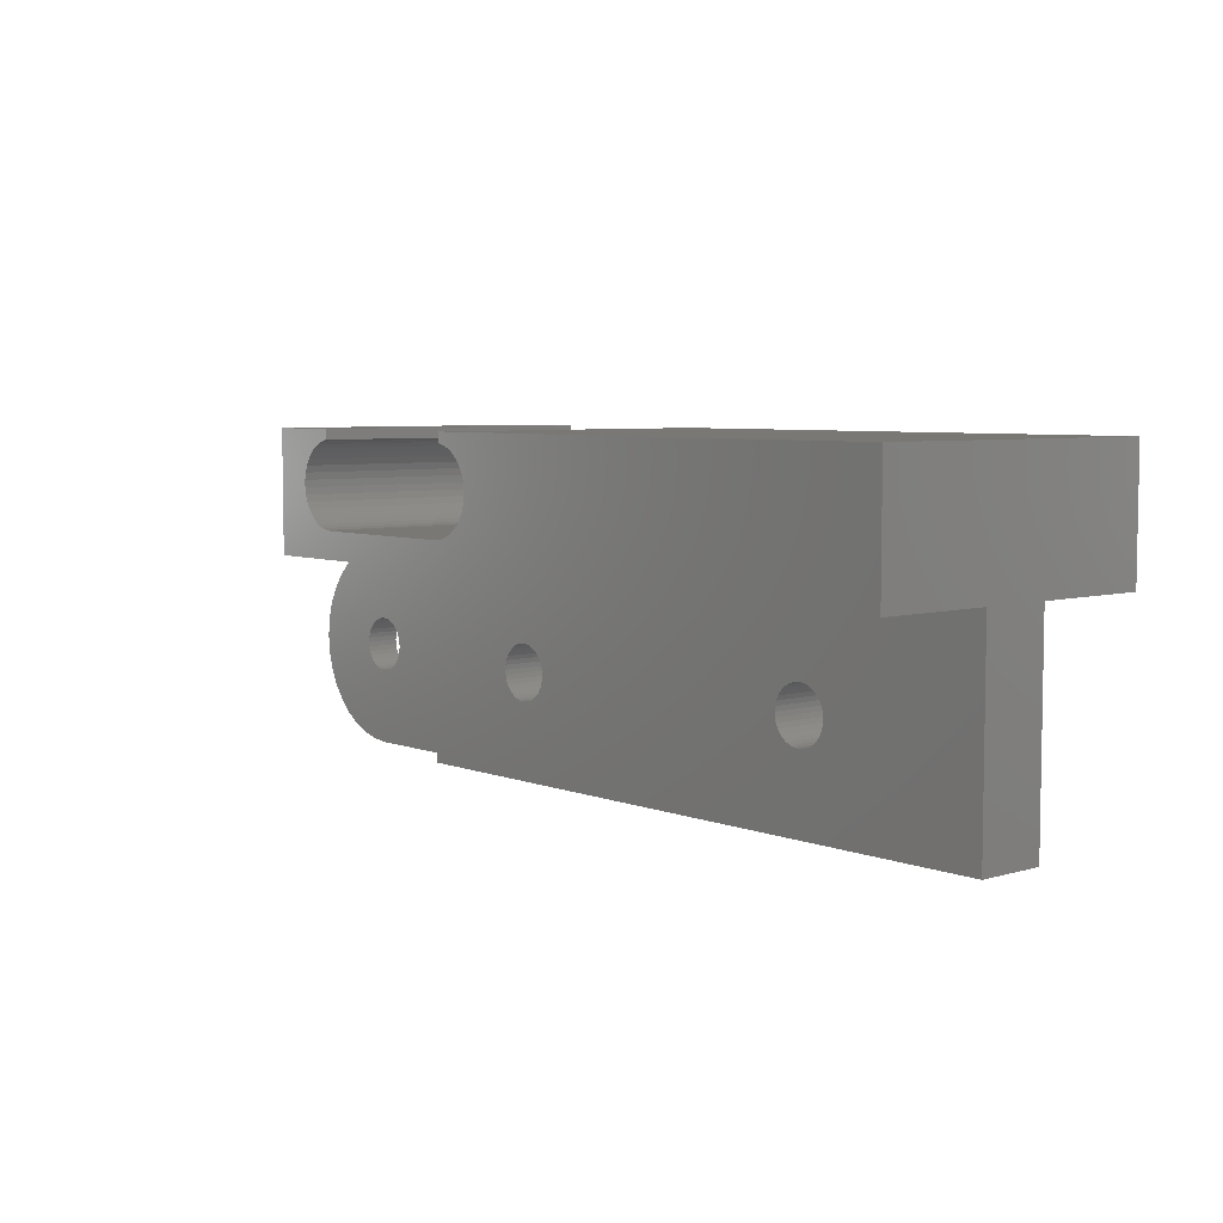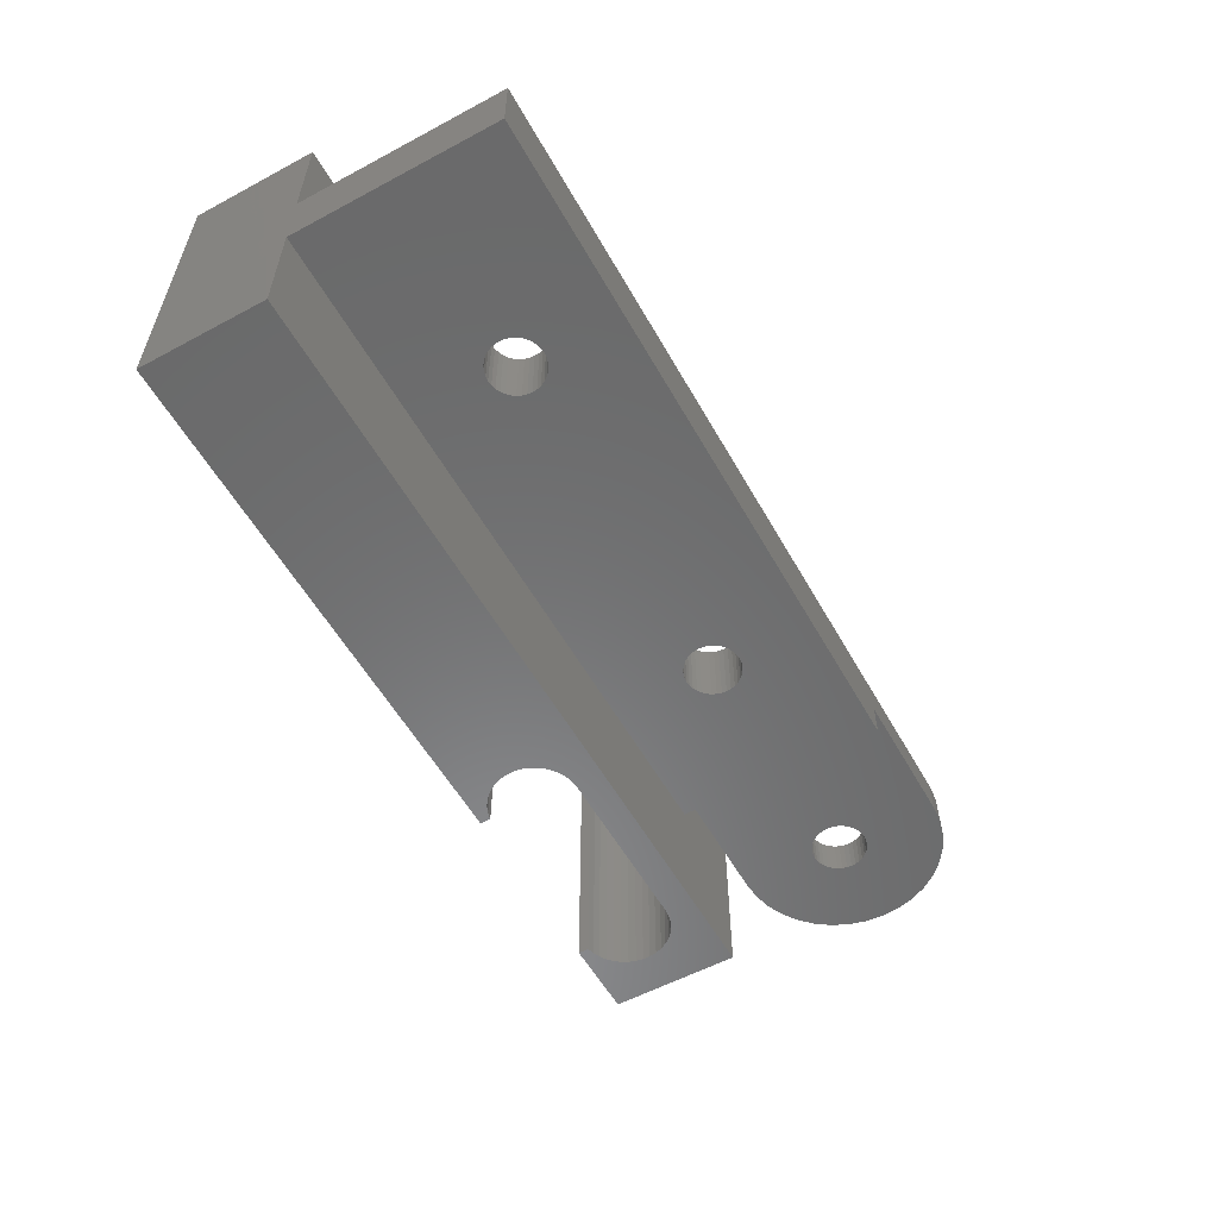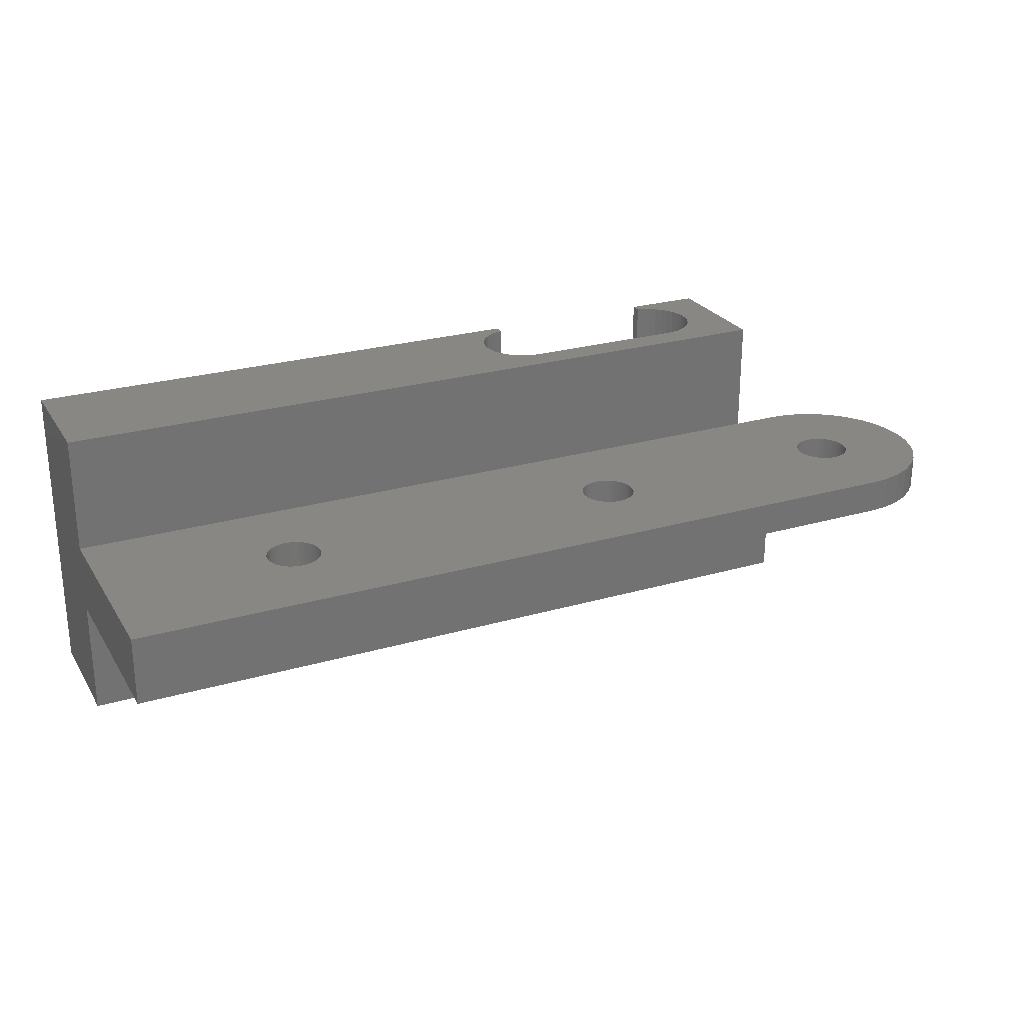
<metadata>
{"format":"stl","ext":"stl","renderer":"f3d","projection":"perspective","resolution":1024,"background":"white","views":[{"elev":5.8,"azim":49.0,"up":"+Z"},{"elev":-56.6,"azim":119.2,"up":"+Y"},{"elev":25.4,"azim":154.9,"up":"+Y"}]}
</metadata>
<code>
# stl→obj: 352 verts, 712 faces
v 16.5 22 47.56
v 16.5 22 46.82
v 15.99 22 46.7
v 11 22 47.56
v 15.52 22 46.49
v 15.08 22 46.21
v 11 22 38.56
v 13.94 22 42.95
v 14.11 22 42.46
v 30.94 22 41.23
v 67.5 22 38.56
v 30.5 22 40.95
v 30.02 22 40.74
v 14.69 22 45.86
v 14.37 22 45.45
v 14.12 22 44.99
v 14.36 22 42
v 14.68 22 41.58
v 15.06 22 41.23
v 31.32 22 41.58
v 31.64 22 42
v 31.89 22 42.46
v 32.06 22 42.95
v 32.14 22 43.46
v 67.5 22 47.56
v 32.14 22 43.98
v 32.05 22 44.5
v 31.88 22 44.99
v 31.63 22 45.45
v 31.31 22 45.86
v 30.92 22 46.21
v 30.48 22 46.49
v 29.5 22 47.56
v 30.01 22 46.7
v 29.5 22 46.82
v 13.95 22 44.5
v 13.86 22 43.98
v 13.86 22 43.46
v 15.5 22 40.95
v 15.98 22 40.74
v 16.48 22 40.61
v 17 22 40.56
v 29 22 40.56
v 29.52 22 40.61
v 29.5 0 47.56
v 29.5 0 46.82
v 30.01 0 46.7
v 11 0 47.56
v 13.86 0 43.98
v 13.95 0 44.5
v 15.5 0 40.95
v 15.06 0 41.23
v 11 0 38.56
v 14.68 0 41.58
v 13.86 0 43.46
v 13.94 0 42.95
v 32.05 0 44.5
v 32.14 0 43.98
v 67.5 0 47.56
v 31.64 0 42
v 67.5 0 38.56
v 31.89 0 42.46
v 32.06 0 42.95
v 31.32 0 41.58
v 30.94 0 41.23
v 30.5 0 40.95
v 14.12 0 44.99
v 14.37 0 45.45
v 14.69 0 45.86
v 15.08 0 46.21
v 15.52 0 46.49
v 16.5 0 47.56
v 15.99 0 46.7
v 16.5 0 46.82
v 14.36 0 42
v 14.11 0 42.46
v 32.14 0 43.46
v 17 0 40.56
v 16.48 0 40.61
v 15.98 0 40.74
v 30.92 0 46.21
v 31.31 0 45.86
v 30.02 0 40.74
v 29.52 0 40.61
v 29 0 40.56
v 30.48 0 46.49
v 31.63 0 45.45
v 31.88 0 44.99
v 7.5 11 23.56
v 7.5 13.5 23.56
v 17.5 11 23.56
v 67.5 13.5 23.56
v 17.5 8.5 23.56
v 67.5 8.5 23.56
v 55.23 8.5 32.06
v 67.5 8.5 38.56
v 55.03 8.5 32.35
v 54.79 8.5 32.6
v 55.47 8.5 30.72
v 55.38 8.5 30.38
v 27.5 8.5 29.06
v 27.15 8.5 29.09
v 26.82 8.5 29.18
v 26.5 8.5 29.33
v 25.53 8.5 31.41
v 25.62 8.5 31.75
v 17.5 8.5 38.56
v 55.38 8.5 31.75
v 55.47 8.5 31.41
v 55.5 8.5 31.06
v 55.23 8.5 30.06
v 55.03 8.5 29.78
v 54.79 8.5 29.53
v 26.21 8.5 29.53
v 25.97 8.5 29.78
v 25.77 8.5 30.06
v 25.77 8.5 32.06
v 25.97 8.5 32.35
v 26.21 8.5 32.6
v 26.5 8.5 32.8
v 26.82 8.5 32.94
v 27.15 8.5 33.03
v 53.85 8.5 29.09
v 53.5 8.5 29.06
v 53.15 8.5 29.09
v 52.82 8.5 29.18
v 52.5 8.5 29.33
v 52.21 8.5 29.53
v 51.97 8.5 29.78
v 51.77 8.5 30.06
v 28.18 8.5 32.94
v 51.77 8.5 32.06
v 51.97 8.5 32.35
v 54.5 8.5 29.33
v 54.18 8.5 29.18
v 25.62 8.5 30.38
v 25.53 8.5 30.72
v 25.5 8.5 31.06
v 51.53 8.5 30.72
v 28.79 8.5 29.53
v 51.62 8.5 30.38
v 28.5 8.5 29.33
v 28.18 8.5 29.18
v 27.85 8.5 29.09
v 52.21 8.5 32.6
v 52.5 8.5 32.8
v 52.82 8.5 32.94
v 53.85 8.5 33.03
v 53.5 8.5 33.06
v 53.15 8.5 33.03
v 54.18 8.5 32.94
v 54.5 8.5 32.8
v 28.5 8.5 32.8
v 51.53 8.5 31.41
v 51.62 8.5 31.75
v 27.5 8.5 33.06
v 27.85 8.5 33.03
v 28.79 8.5 32.6
v 29.03 8.5 32.35
v 29.23 8.5 32.06
v 29.38 8.5 30.38
v 29.23 8.5 30.06
v 29.03 8.5 29.78
v 29.38 8.5 31.75
v 29.47 8.5 31.41
v 51.5 8.5 31.06
v 29.5 8.5 31.06
v 29.47 8.5 30.72
v 11 11 38.56
v 11 13.5 38.56
v 7.5 11 38.56
v 7.5 13.5 38.56
v 67.5 13.5 38.56
v 6.198 11 23.68
v 6.198 13.5 23.68
v 4.935 11 24.02
v 4.935 13.5 24.02
v 3.75 11 24.57
v 3.75 13.5 24.57
v 2.679 11 25.32
v 2.679 13.5 25.32
v 1.755 11 26.24
v 1.755 13.5 26.24
v 1.005 11 27.31
v 1.005 13.5 27.31
v 0.4523 11 28.5
v 0.4523 13.5 28.5
v 0.1139 11 29.76
v 0.1139 13.5 29.76
v 0 11 31.06
v 0 13.5 31.06
v 0.1139 11 32.37
v 0.1139 13.5 32.37
v 0.4523 11 33.63
v 0.4523 13.5 33.63
v 1.005 11 34.81
v 1.005 13.5 34.81
v 1.755 11 35.88
v 1.755 13.5 35.88
v 2.679 11 36.81
v 2.679 13.5 36.81
v 3.75 11 37.56
v 3.75 13.5 37.56
v 4.935 11 38.11
v 4.935 13.5 38.11
v 6.198 11 38.45
v 6.198 13.5 38.45
v 27.15 13.5 33.03
v 26.82 13.5 32.94
v 55.03 13.5 32.35
v 54.79 13.5 32.6
v 27.85 13.5 33.03
v 27.5 13.5 33.06
v 54.5 13.5 32.8
v 54.18 13.5 32.94
v 53.85 13.5 33.03
v 28.5 13.5 29.33
v 28.79 13.5 29.53
v 52.5 13.5 32.8
v 28.18 13.5 29.18
v 27.85 13.5 29.09
v 52.21 13.5 32.6
v 51.97 13.5 32.35
v 29.47 13.5 31.41
v 29.38 13.5 31.75
v 28.79 13.5 32.6
v 28.5 13.5 32.8
v 28.18 13.5 32.94
v 9.032 13.5 32.35
v 8.786 13.5 32.6
v 29.03 13.5 29.78
v 29.23 13.5 30.06
v 29.38 13.5 30.38
v 29.23 13.5 32.06
v 29.03 13.5 32.35
v 51.77 13.5 30.06
v 51.97 13.5 29.78
v 52.21 13.5 29.53
v 52.5 13.5 29.33
v 53.85 13.5 29.09
v 54.18 13.5 29.18
v 55.47 13.5 31.41
v 55.38 13.5 31.75
v 55.23 13.5 32.06
v 51.77 13.5 32.06
v 51.62 13.5 31.75
v 51.53 13.5 31.41
v 55.5 13.5 31.06
v 55.47 13.5 30.72
v 8.5 13.5 32.8
v 8.184 13.5 32.94
v 54.5 13.5 29.33
v 54.79 13.5 29.53
v 55.03 13.5 29.78
v 29.47 13.5 30.72
v 29.5 13.5 31.06
v 52.82 13.5 32.94
v 53.15 13.5 33.03
v 53.5 13.5 33.06
v 52.82 13.5 29.18
v 53.15 13.5 29.09
v 53.5 13.5 29.06
v 55.23 13.5 30.06
v 55.38 13.5 30.38
v 25.62 13.5 30.38
v 25.77 13.5 30.06
v 25.97 13.5 29.78
v 9.232 13.5 32.06
v 9.379 13.5 31.75
v 26.82 13.5 29.18
v 27.15 13.5 29.09
v 27.5 13.5 29.06
v 7.847 13.5 33.03
v 7.5 13.5 33.06
v 7.153 13.5 33.03
v 6.816 13.5 32.94
v 6.5 13.5 32.8
v 6.214 13.5 32.6
v 5.968 13.5 32.35
v 5.768 13.5 32.06
v 5.621 13.5 31.75
v 5.53 13.5 31.41
v 5.5 13.5 31.06
v 5.53 13.5 30.72
v 5.621 13.5 30.38
v 5.768 13.5 30.06
v 5.968 13.5 29.78
v 6.214 13.5 29.53
v 6.5 13.5 29.33
v 6.816 13.5 29.18
v 7.153 13.5 29.09
v 7.5 13.5 29.06
v 7.847 13.5 29.09
v 8.184 13.5 29.18
v 26.21 13.5 29.53
v 26.5 13.5 29.33
v 51.5 13.5 31.06
v 51.53 13.5 30.72
v 51.62 13.5 30.38
v 8.5 13.5 29.33
v 8.786 13.5 29.53
v 9.032 13.5 29.78
v 26.5 13.5 32.8
v 26.21 13.5 32.6
v 25.97 13.5 32.35
v 9.232 13.5 30.06
v 9.379 13.5 30.38
v 9.47 13.5 30.72
v 25.77 13.5 32.06
v 25.62 13.5 31.75
v 9.47 13.5 31.41
v 25.53 13.5 31.41
v 9.5 13.5 31.06
v 25.5 13.5 31.06
v 25.53 13.5 30.72
v 17.5 11 38.56
v 7.5 11 33.06
v 7.847 11 33.03
v 9.379 11 31.75
v 9.232 11 32.06
v 9.032 11 32.35
v 9.232 11 30.06
v 9.032 11 29.78
v 8.184 11 32.94
v 8.5 11 32.8
v 8.786 11 32.6
v 7.153 11 33.03
v 6.816 11 32.94
v 6.5 11 32.8
v 6.214 11 32.6
v 5.968 11 32.35
v 5.768 11 32.06
v 5.621 11 31.75
v 5.53 11 31.41
v 5.5 11 31.06
v 5.53 11 30.72
v 5.621 11 30.38
v 5.768 11 30.06
v 5.968 11 29.78
v 6.214 11 29.53
v 6.5 11 29.33
v 6.816 11 29.18
v 7.153 11 29.09
v 7.5 11 29.06
v 7.847 11 29.09
v 9.379 11 30.38
v 8.786 11 29.53
v 8.5 11 29.33
v 8.184 11 29.18
v 9.47 11 31.41
v 9.5 11 31.06
v 9.47 11 30.72
f 1 2 3
f 1 3 4
f 4 3 5
f 4 5 6
f 7 8 9
f 10 11 12
f 12 11 13
f 6 14 4
f 4 14 15
f 4 15 16
f 9 17 7
f 7 17 18
f 7 18 19
f 10 20 11
f 11 20 21
f 11 21 22
f 22 23 11
f 11 23 24
f 11 24 25
f 25 24 26
f 25 26 27
f 27 28 25
f 25 28 29
f 25 29 30
f 30 31 25
f 25 31 32
f 25 32 33
f 33 32 34
f 33 34 35
f 16 36 4
f 4 36 37
f 4 37 7
f 7 37 38
f 7 38 8
f 19 39 7
f 7 39 40
f 7 40 41
f 41 42 7
f 7 42 43
f 7 43 11
f 11 43 44
f 11 44 13
f 45 46 47
f 48 49 50
f 51 52 53
f 53 52 54
f 49 48 55
f 55 48 53
f 55 53 56
f 57 58 59
f 60 61 62
f 62 61 63
f 60 64 61
f 61 64 65
f 61 65 66
f 50 67 48
f 48 67 68
f 48 68 69
f 69 70 48
f 48 70 71
f 48 71 72
f 72 71 73
f 72 73 74
f 54 75 53
f 53 75 76
f 53 76 56
f 59 58 61
f 61 58 77
f 61 77 63
f 78 79 53
f 53 79 80
f 53 80 51
f 59 81 82
f 66 83 61
f 61 83 84
f 61 84 53
f 53 84 85
f 53 85 78
f 45 47 59
f 59 47 86
f 59 86 81
f 82 87 59
f 59 87 88
f 59 88 57
f 4 48 1
f 1 48 72
f 59 25 45
f 45 25 33
f 89 90 91
f 91 90 92
f 91 92 93
f 93 92 94
f 95 96 97
f 97 96 98
f 99 100 94
f 101 102 93
f 93 102 103
f 93 103 104
f 105 106 107
f 95 108 96
f 96 108 109
f 96 109 94
f 94 109 110
f 94 110 99
f 100 111 94
f 94 111 112
f 94 112 113
f 104 114 93
f 93 114 115
f 93 115 116
f 106 117 107
f 107 117 118
f 107 118 119
f 119 120 107
f 107 120 121
f 107 121 122
f 123 124 94
f 94 124 125
f 94 125 93
f 93 125 126
f 93 126 127
f 127 128 93
f 93 128 129
f 93 129 130
f 131 132 133
f 113 134 94
f 94 134 135
f 94 135 123
f 116 136 93
f 93 136 137
f 93 137 107
f 107 137 138
f 107 138 105
f 139 140 141
f 141 140 130
f 140 142 130
f 130 142 143
f 130 143 93
f 93 143 144
f 93 144 101
f 133 145 131
f 131 145 146
f 131 146 147
f 148 96 149
f 149 96 150
f 148 151 96
f 96 151 152
f 96 152 98
f 153 154 131
f 131 154 155
f 131 155 132
f 122 156 107
f 107 156 157
f 107 157 96
f 96 157 131
f 96 131 150
f 150 131 147
f 153 158 154
f 154 158 159
f 154 159 160
f 161 162 139
f 139 162 163
f 139 163 140
f 160 164 154
f 154 164 165
f 154 165 166
f 166 165 167
f 166 167 139
f 139 167 168
f 139 168 161
f 169 170 171
f 171 170 172
f 173 11 25
f 59 61 96
f 94 92 96
f 96 92 173
f 96 173 59
f 59 173 25
f 90 89 174
f 90 174 175
f 175 174 176
f 175 176 177
f 177 176 178
f 177 178 179
f 179 178 180
f 179 180 181
f 181 180 182
f 181 182 183
f 183 182 184
f 183 184 185
f 185 184 186
f 185 186 187
f 187 186 188
f 187 188 189
f 189 188 190
f 189 190 191
f 191 190 192
f 191 192 193
f 193 192 194
f 193 194 195
f 195 194 196
f 195 196 197
f 197 196 198
f 197 198 199
f 199 198 200
f 199 200 201
f 201 200 202
f 201 202 203
f 203 202 204
f 203 204 205
f 205 204 206
f 205 206 207
f 207 206 171
f 207 171 172
f 208 209 170
f 210 211 173
f 173 212 170
f 170 212 213
f 170 213 208
f 211 214 173
f 173 214 215
f 173 215 216
f 217 218 219
f 217 219 220
f 220 219 221
f 221 219 222
f 221 222 223
f 224 225 173
f 226 227 173
f 173 227 228
f 173 228 212
f 229 230 170
f 218 231 219
f 219 231 232
f 219 232 233
f 225 234 173
f 173 234 235
f 173 235 226
f 236 237 90
f 90 237 238
f 90 238 239
f 240 241 92
f 242 243 173
f 173 243 244
f 173 244 210
f 223 245 221
f 221 245 246
f 221 246 247
f 242 173 248
f 248 173 92
f 248 92 249
f 230 250 170
f 170 250 251
f 170 251 172
f 241 252 92
f 92 252 253
f 92 253 254
f 233 255 219
f 219 255 256
f 219 256 257
f 257 256 224
f 257 224 258
f 258 224 173
f 258 173 259
f 259 173 216
f 239 260 90
f 90 260 261
f 90 261 92
f 92 261 262
f 92 262 240
f 254 263 92
f 92 263 264
f 92 264 249
f 265 266 90
f 90 266 267
f 229 170 268
f 268 170 209
f 268 209 269
f 270 271 90
f 90 271 272
f 90 272 221
f 251 273 172
f 172 273 274
f 172 274 207
f 207 274 275
f 207 275 205
f 205 275 276
f 205 276 203
f 203 276 277
f 203 277 201
f 201 277 278
f 201 278 199
f 199 278 279
f 199 279 197
f 197 279 280
f 197 280 195
f 195 280 281
f 195 281 193
f 193 281 282
f 193 282 191
f 191 282 283
f 191 283 189
f 189 283 284
f 189 284 187
f 187 284 285
f 187 285 185
f 185 285 286
f 185 286 183
f 183 286 287
f 183 287 181
f 181 287 288
f 181 288 179
f 179 288 289
f 179 289 177
f 177 289 290
f 177 290 175
f 175 290 291
f 175 291 90
f 291 292 90
f 90 292 293
f 90 293 294
f 267 295 90
f 90 295 296
f 90 296 270
f 247 297 221
f 221 297 298
f 221 298 90
f 90 298 299
f 90 299 236
f 294 300 90
f 90 300 301
f 90 301 265
f 265 301 302
f 209 303 269
f 269 303 304
f 269 304 305
f 302 306 265
f 265 306 307
f 265 307 308
f 305 309 269
f 269 309 310
f 269 310 311
f 311 310 312
f 311 312 313
f 313 312 314
f 313 314 308
f 308 314 315
f 308 315 265
f 96 61 107
f 107 61 53
f 107 53 316
f 316 53 169
f 53 48 169
f 169 48 4
f 169 4 170
f 170 4 7
f 170 7 173
f 173 7 11
f 144 272 101
f 101 272 271
f 101 271 102
f 102 271 270
f 102 270 103
f 103 270 296
f 103 296 104
f 104 296 295
f 104 295 114
f 114 295 267
f 114 267 115
f 115 267 266
f 115 266 116
f 116 266 265
f 116 265 136
f 136 265 315
f 136 315 137
f 137 315 314
f 137 314 138
f 138 314 312
f 138 312 105
f 105 312 310
f 105 310 106
f 106 310 309
f 106 309 117
f 117 309 305
f 117 305 118
f 118 305 304
f 118 304 119
f 119 304 303
f 119 303 120
f 120 303 209
f 120 209 121
f 121 209 208
f 121 208 122
f 122 208 213
f 122 213 156
f 156 213 212
f 156 212 157
f 157 212 228
f 157 228 131
f 131 228 227
f 131 227 153
f 153 227 226
f 153 226 158
f 158 226 235
f 158 235 159
f 159 235 234
f 159 234 160
f 160 234 225
f 160 225 164
f 164 225 224
f 164 224 165
f 165 224 256
f 165 256 167
f 167 256 255
f 167 255 168
f 168 255 233
f 168 233 161
f 161 233 232
f 161 232 162
f 162 232 231
f 162 231 163
f 163 231 218
f 163 218 140
f 140 218 217
f 140 217 142
f 142 217 220
f 142 220 143
f 143 220 221
f 143 221 144
f 144 221 272
f 123 262 124
f 124 262 261
f 124 261 125
f 125 261 260
f 125 260 126
f 126 260 239
f 126 239 127
f 127 239 238
f 127 238 128
f 128 238 237
f 128 237 129
f 129 237 236
f 129 236 130
f 130 236 299
f 130 299 141
f 141 299 298
f 141 298 139
f 139 298 297
f 139 297 166
f 166 297 247
f 166 247 154
f 154 247 246
f 154 246 155
f 155 246 245
f 155 245 132
f 132 245 223
f 132 223 133
f 133 223 222
f 133 222 145
f 145 222 219
f 145 219 146
f 146 219 257
f 146 257 147
f 147 257 258
f 147 258 150
f 150 258 259
f 150 259 149
f 149 259 216
f 149 216 148
f 148 216 215
f 148 215 151
f 151 215 214
f 151 214 152
f 152 214 211
f 152 211 98
f 98 211 210
f 98 210 97
f 97 210 244
f 97 244 95
f 95 244 243
f 95 243 108
f 108 243 242
f 108 242 109
f 109 242 248
f 109 248 110
f 110 248 249
f 110 249 99
f 99 249 264
f 99 264 100
f 100 264 263
f 100 263 111
f 111 263 254
f 111 254 112
f 112 254 253
f 112 253 113
f 113 253 252
f 113 252 134
f 134 252 241
f 134 241 135
f 135 241 240
f 135 240 123
f 123 240 262
f 316 91 107
f 107 91 93
f 317 318 171
f 171 318 169
f 319 316 320
f 320 316 321
f 322 323 91
f 318 324 169
f 169 324 325
f 169 325 316
f 316 325 326
f 316 326 321
f 317 171 327
f 327 171 206
f 327 206 328
f 328 206 204
f 328 204 329
f 329 204 202
f 329 202 330
f 330 202 200
f 330 200 331
f 331 200 198
f 331 198 332
f 332 198 196
f 332 196 333
f 333 196 194
f 333 194 334
f 334 194 192
f 334 192 335
f 335 192 190
f 335 190 336
f 336 190 188
f 336 188 337
f 337 188 186
f 337 186 338
f 338 186 184
f 338 184 339
f 339 184 182
f 339 182 340
f 340 182 180
f 340 180 341
f 341 180 178
f 341 178 342
f 342 178 176
f 342 176 343
f 343 176 174
f 343 174 344
f 344 174 89
f 344 89 345
f 322 91 346
f 323 347 91
f 91 347 348
f 91 348 89
f 89 348 349
f 89 349 345
f 319 350 316
f 316 350 351
f 316 351 91
f 91 351 352
f 91 352 346
f 345 292 344
f 344 292 291
f 344 291 343
f 343 291 290
f 343 290 342
f 342 290 289
f 342 289 341
f 341 289 288
f 341 288 340
f 340 288 287
f 340 287 339
f 339 287 286
f 339 286 338
f 338 286 285
f 338 285 337
f 337 285 284
f 337 284 336
f 336 284 283
f 336 283 335
f 335 283 282
f 335 282 334
f 334 282 281
f 334 281 333
f 333 281 280
f 333 280 332
f 332 280 279
f 332 279 331
f 331 279 278
f 331 278 330
f 330 278 277
f 330 277 329
f 329 277 276
f 329 276 328
f 328 276 275
f 328 275 327
f 327 275 274
f 327 274 317
f 317 274 273
f 317 273 318
f 318 273 251
f 318 251 324
f 324 251 250
f 324 250 325
f 325 250 230
f 325 230 326
f 326 230 229
f 326 229 321
f 321 229 268
f 321 268 320
f 320 268 269
f 320 269 319
f 319 269 311
f 319 311 350
f 350 311 313
f 350 313 351
f 351 313 308
f 351 308 352
f 352 308 307
f 352 307 346
f 346 307 306
f 346 306 322
f 322 306 302
f 322 302 323
f 323 302 301
f 323 301 347
f 347 301 300
f 347 300 348
f 348 300 294
f 348 294 349
f 349 294 293
f 349 293 345
f 345 293 292
f 43 85 84
f 43 84 44
f 44 84 83
f 44 83 13
f 13 83 66
f 13 66 12
f 12 66 65
f 12 65 10
f 10 65 64
f 10 64 20
f 20 64 60
f 20 60 21
f 21 60 62
f 21 62 22
f 22 62 63
f 22 63 23
f 23 63 77
f 23 77 24
f 24 77 58
f 24 58 26
f 26 58 57
f 26 57 27
f 27 57 88
f 27 88 28
f 28 88 87
f 28 87 29
f 29 87 82
f 29 82 30
f 30 82 81
f 30 81 31
f 31 81 86
f 31 86 32
f 32 86 47
f 32 47 34
f 34 47 46
f 34 46 35
f 85 43 78
f 78 43 42
f 2 74 73
f 2 73 3
f 3 73 71
f 3 71 5
f 5 71 70
f 5 70 6
f 6 70 69
f 6 69 14
f 14 69 68
f 14 68 15
f 15 68 67
f 15 67 16
f 16 67 50
f 16 50 36
f 36 50 49
f 36 49 37
f 37 49 55
f 37 55 38
f 38 55 56
f 38 56 8
f 8 56 76
f 8 76 9
f 9 76 75
f 9 75 17
f 17 75 54
f 17 54 18
f 18 54 52
f 18 52 19
f 19 52 51
f 19 51 39
f 39 51 80
f 39 80 40
f 40 80 79
f 40 79 41
f 41 79 78
f 41 78 42
f 74 2 72
f 72 2 1
f 45 33 46
f 46 33 35

</code>
